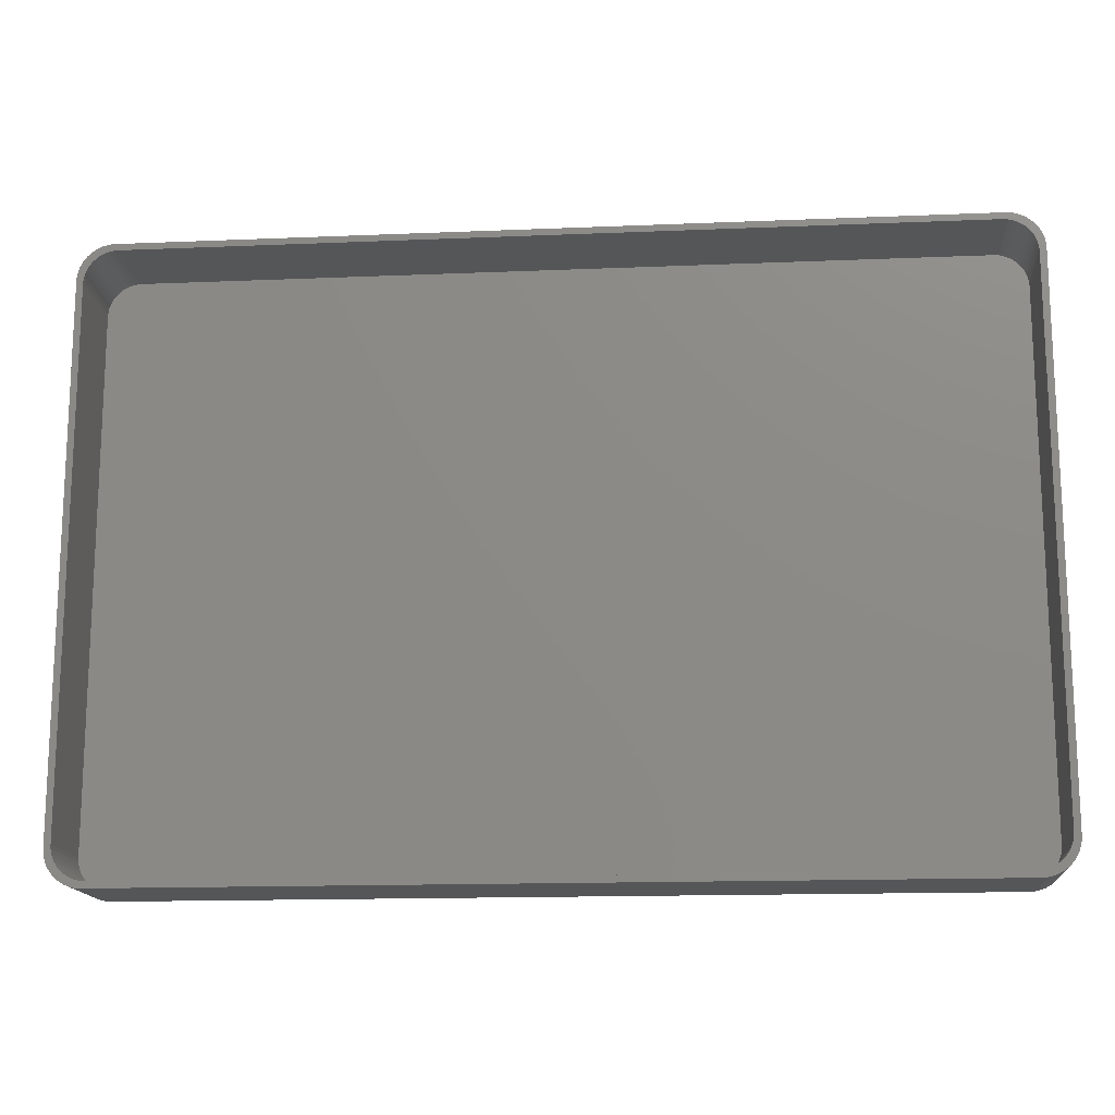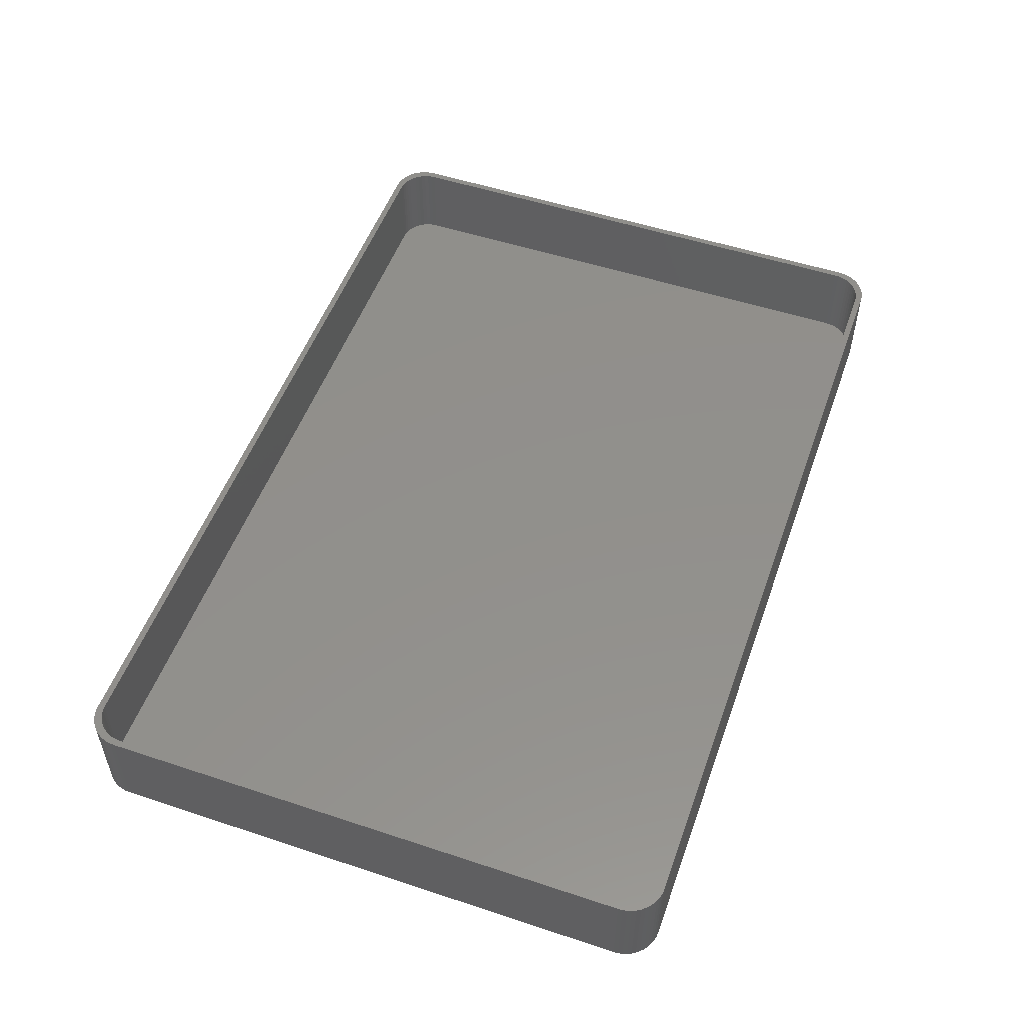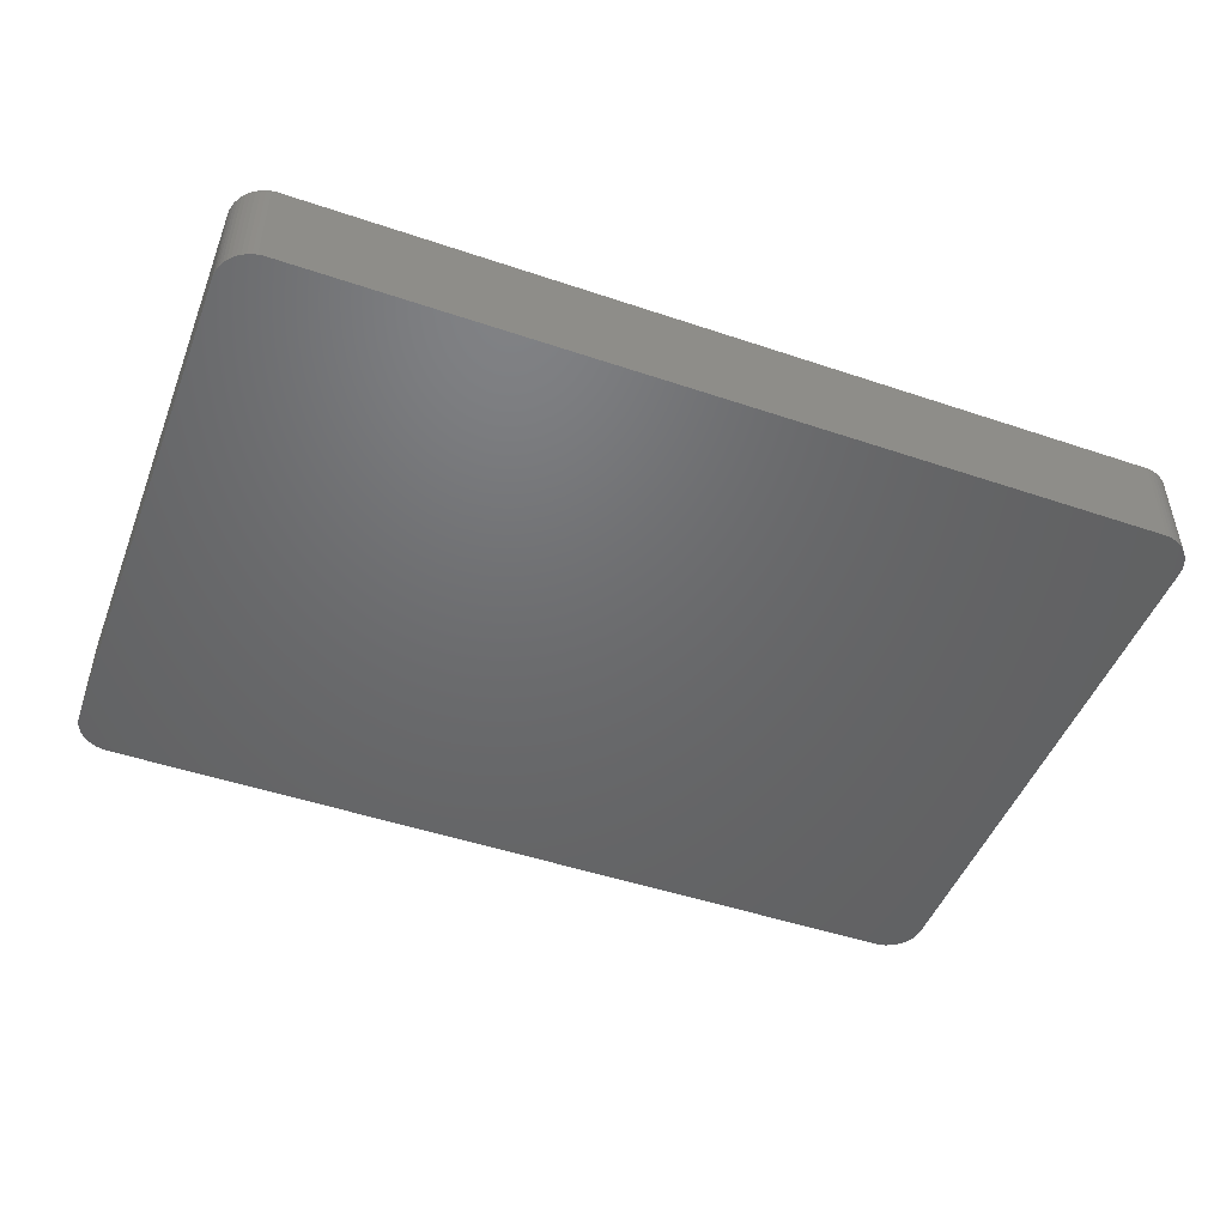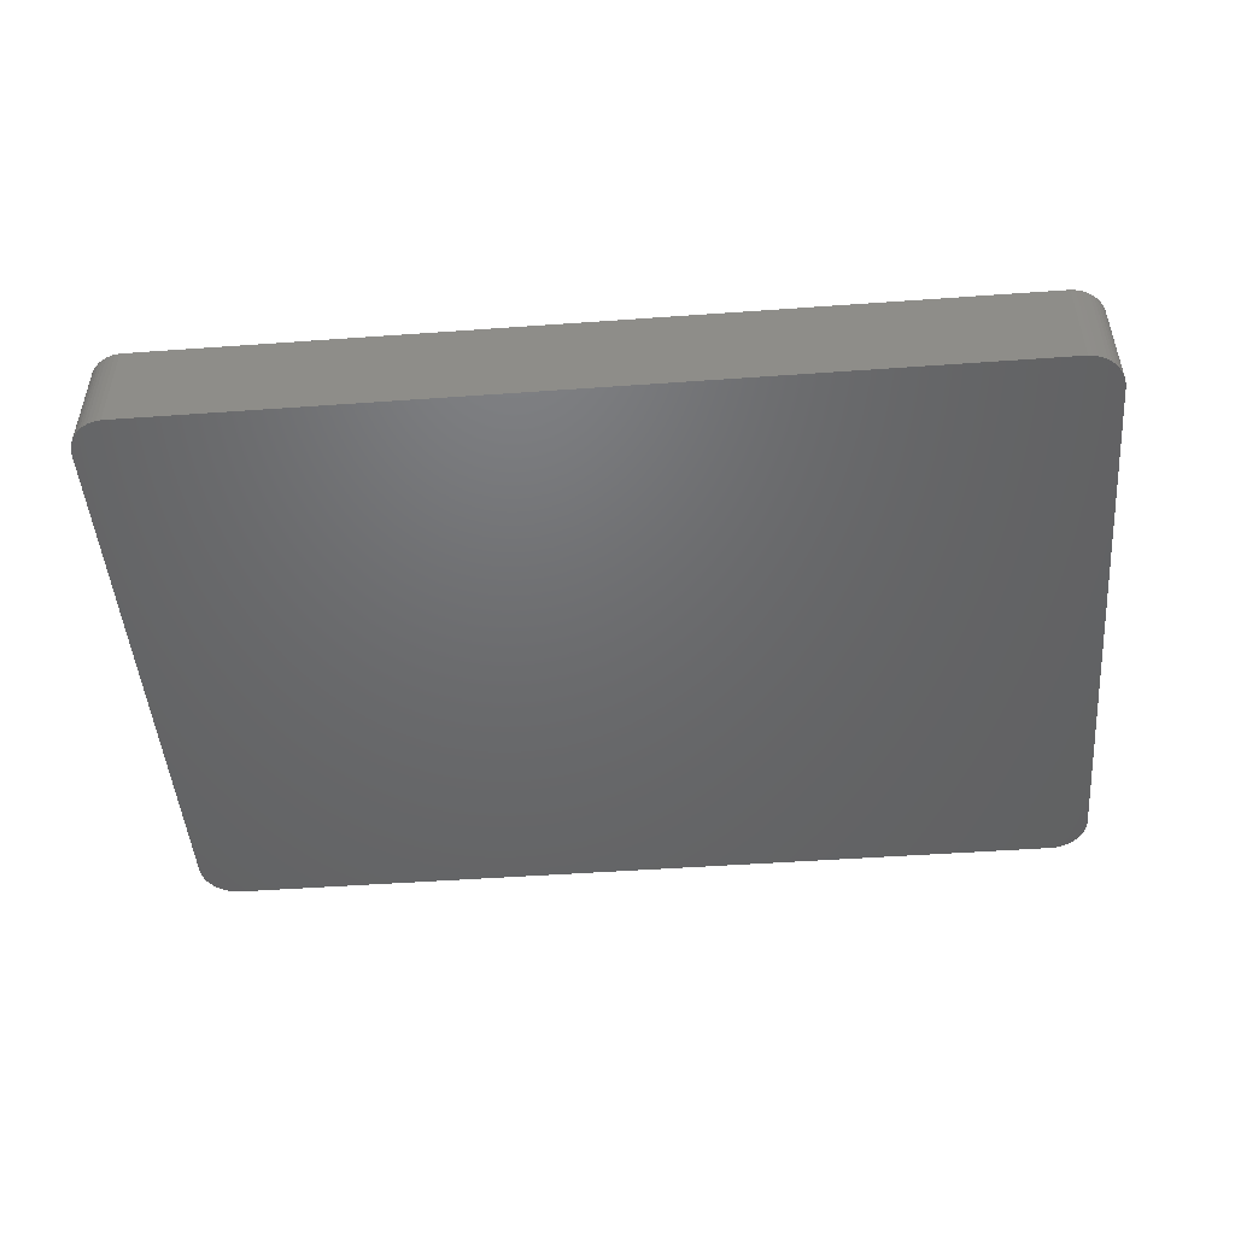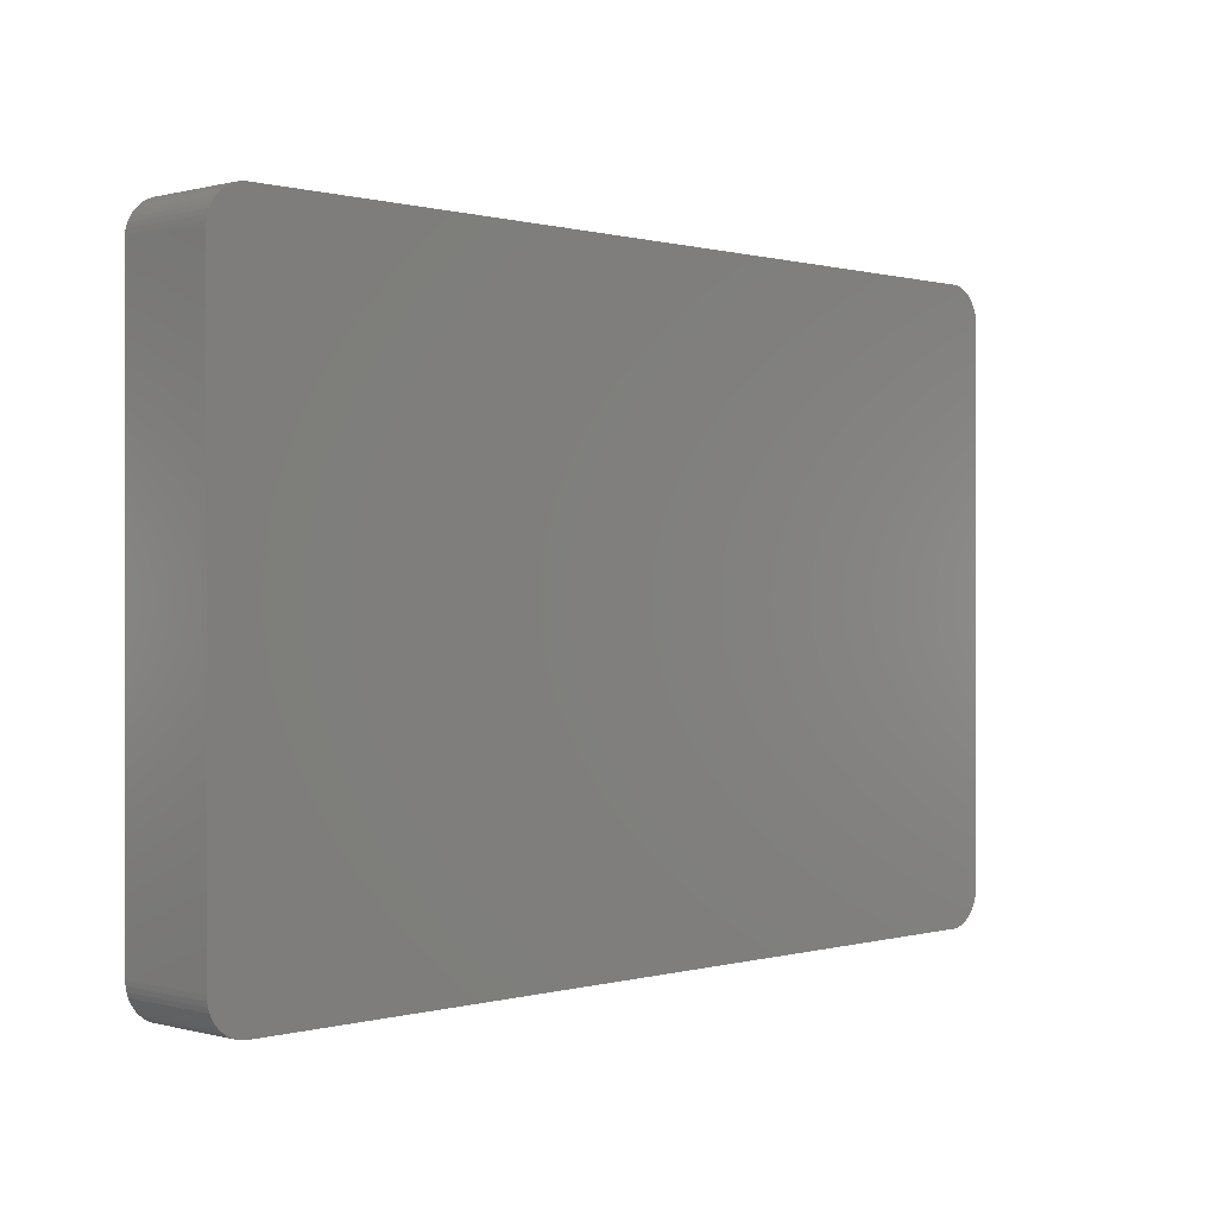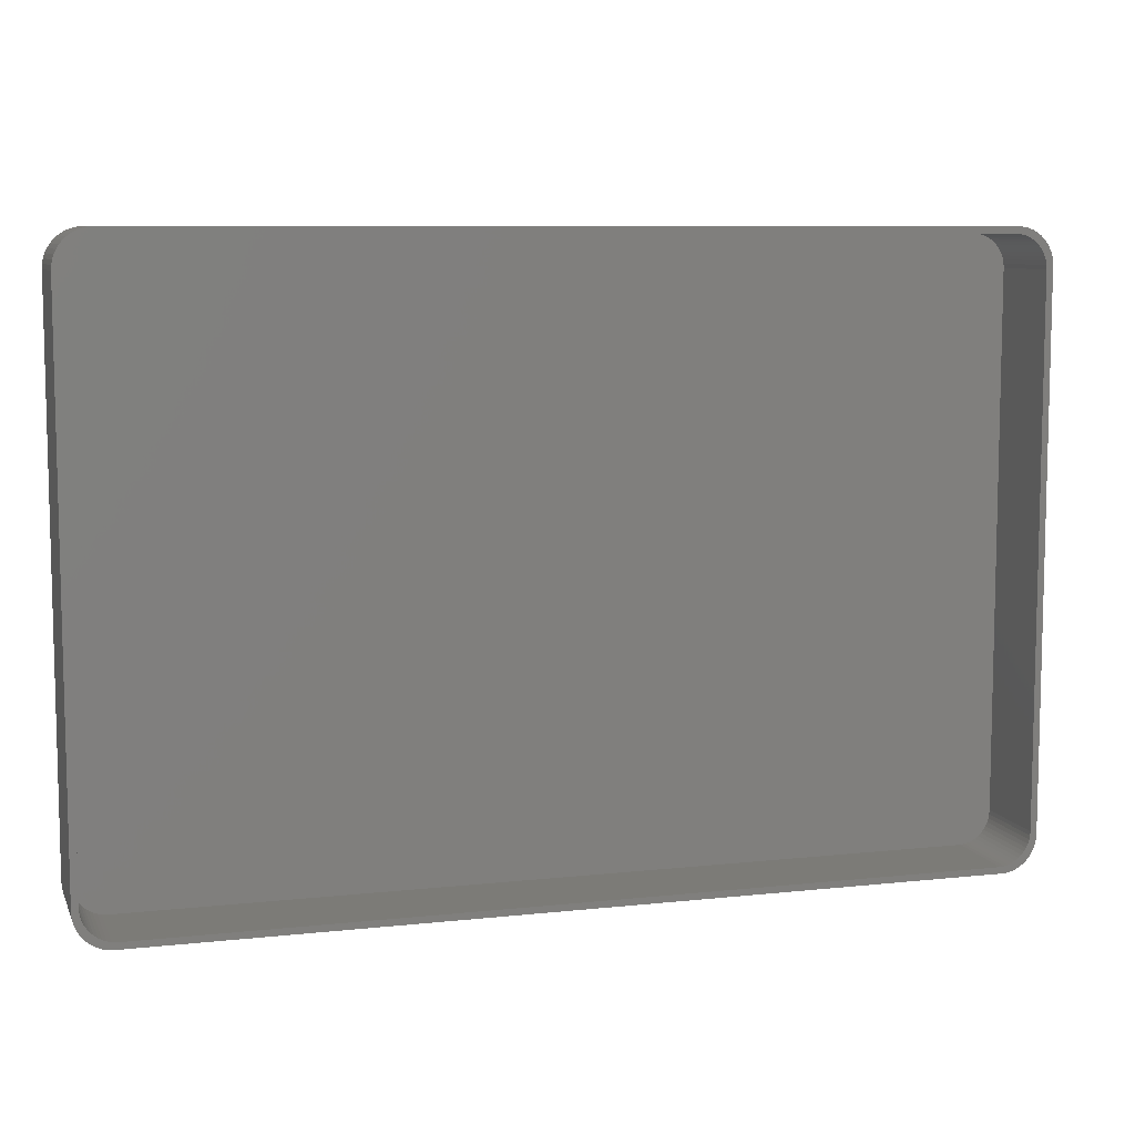
<metadata>
{"format":"stl","ext":"stl","renderer":"f3d","projection":"perspective","resolution":1024,"background":"white","views":[{"elev":-15.2,"azim":5.1,"up":"+Y"},{"elev":52.5,"azim":109.6,"up":"+Z"},{"elev":-48.2,"azim":159.3,"up":"+Z"},{"elev":-48.2,"azim":-175.4,"up":"+Z"},{"elev":0.3,"azim":134.4,"up":"+Y"},{"elev":8.2,"azim":-16.7,"up":"+Y"}]}
</metadata>
<code>
# stl→obj: 208 verts, 412 faces
v 67.96 -3.873 15
v 69 -4 15
v 68.96 -3.311 15
v 68 -4.5 15
v 69 -86 15
v 67.84 -3.257 15
v 68.83 -2.632 15
v 68 -85.5 15
v 67.65 -2.659 15
v 68.61 -1.975 15
v 67.96 -86.13 15
v 67.38 -2.091 15
v 68.32 -1.35 15
v 68.96 -86.69 15
v 67.84 -86.74 15
v 67.05 -1.561 15
v 67.95 -0.7672 15
v 66.64 -1.077 15
v 67.51 -0.235 15
v 67.01 0.2378 15
v 66.19 -0.6474 15
v 66.45 0.6438 15
v 65.68 -0.2784 15
v 65.84 0.9765 15
v 65.13 0.02413 15
v 65.2 1.231 15
v 64.55 0.2553 15
v 64.53 1.403 15
v 63.94 0.4114 15
v 63.85 1.489 15
v 63.31 0.4901 15
v -63.31 0.4901 15
v -63.85 1.489 15
v -63.94 0.4114 15
v -64.53 1.403 15
v -64.55 0.2553 15
v -65.2 1.231 15
v -65.13 0.02413 15
v -65.84 0.9765 15
v -65.68 -0.2784 15
v -66.45 0.6438 15
v -66.19 -0.6474 15
v -67.01 0.2378 15
v -66.64 -1.077 15
v -67.51 -0.235 15
v -67.95 -0.7672 15
v -67.05 -1.561 15
v -68.32 -1.35 15
v -67.38 -2.091 15
v -68.61 -1.975 15
v -67.65 -2.659 15
v -68.83 -2.632 15
v -68.96 -3.311 15
v -67.84 -3.257 15
v 68.83 -87.37 15
v 67.65 -87.34 15
v 68.61 -88.02 15
v 67.38 -87.91 15
v 68.32 -88.65 15
v 67.05 -88.44 15
v 67.95 -89.23 15
v 66.64 -88.92 15
v 67.51 -89.77 15
v 67.01 -90.24 15
v 66.19 -89.35 15
v 66.45 -90.64 15
v 65.68 -89.72 15
v 65.84 -90.98 15
v 65.13 -90.02 15
v 65.2 -91.23 15
v 64.55 -90.26 15
v 64.53 -91.4 15
v 63.94 -90.41 15
v 63.85 -91.49 15
v 63.31 -90.49 15
v -63.31 -90.49 15
v -63.85 -91.49 15
v -63.94 -90.41 15
v -64.53 -91.4 15
v -64.55 -90.26 15
v -65.2 -91.23 15
v -65.13 -90.02 15
v -65.84 -90.98 15
v -65.68 -89.72 15
v -66.45 -90.64 15
v -66.19 -89.35 15
v -67.01 -90.24 15
v -66.64 -88.92 15
v -67.95 -89.23 15
v -67.05 -88.44 15
v -68.32 -88.65 15
v -67.38 -87.91 15
v -67.51 -89.77 15
v -68.61 -88.02 15
v -67.65 -87.34 15
v -68.83 -87.37 15
v -67.84 -86.74 15
v -68.96 -86.69 15
v -67.96 -86.13 15
v -69 -86 15
v -68 -85.5 15
v -68 -4.5 15
v -69 -4 15
v -67.96 -3.873 15
v 63.85 1.489 0
v -63.85 1.489 0
v 67.51 -0.235 0
v 67.01 0.2378 0
v -64.53 1.403 0
v -63.85 -91.49 0
v 63.85 -91.49 0
v 68.96 -3.311 0
v 69 -4 0
v 69 -86 0
v -66.45 -90.64 0
v -65.84 -90.98 0
v -65.2 1.231 0
v 64.53 1.403 0
v 68.61 -1.975 0
v 68.83 -2.632 0
v -67.01 0.2378 0
v -67.51 -0.235 0
v -68.96 -86.69 0
v -69 -86 0
v -69 -4 0
v -68.96 -3.311 0
v 67.95 -0.7672 0
v -65.84 0.9765 0
v 67.95 -89.23 0
v 67.51 -89.77 0
v 68.83 -87.37 0
v 68.61 -88.02 0
v -65.2 -91.23 0
v -64.53 -91.4 0
v -67.95 -89.23 0
v -68.32 -88.65 0
v 65.2 1.231 0
v 65.84 0.9765 0
v 68.32 -1.35 0
v 68.96 -86.69 0
v 65.84 -90.98 0
v 66.45 -90.64 0
v 67.01 -90.24 0
v -67.01 -90.24 0
v -67.51 -89.77 0
v -68.61 -88.02 0
v -68.83 -87.37 0
v -68.61 -1.975 0
v -68.32 -1.35 0
v -67.95 -0.7672 0
v -68.83 -2.632 0
v 66.45 0.6438 0
v 68.32 -88.65 0
v 64.53 -91.4 0
v 65.2 -91.23 0
v -66.45 0.6438 0
v -63.31 0.4901 2
v 63.31 0.4901 2
v -63.94 0.4114 2
v 63.31 -90.49 2
v -63.31 -90.49 2
v 63.94 0.4114 2
v 68 -4.5 2
v 67.96 -3.873 2
v -64.55 0.2553 2
v -66.64 -1.077 2
v -67.05 -1.561 2
v 68 -85.5 2
v -65.13 0.02413 2
v -67.84 -3.257 2
v -67.96 -3.873 2
v 67.84 -3.257 2
v 67.65 -2.659 2
v -65.68 -0.2784 2
v -66.19 -0.6474 2
v -63.94 -90.41 2
v -64.55 -90.26 2
v -67.05 -88.44 2
v -66.64 -88.92 2
v -68 -4.5 2
v -68 -85.5 2
v 64.55 0.2553 2
v 65.13 0.02413 2
v 65.68 -0.2784 2
v 66.19 -0.6474 2
v 66.64 -1.077 2
v 67.38 -2.091 2
v 67.65 -87.34 2
v 67.84 -86.74 2
v 66.64 -88.92 2
v 66.19 -89.35 2
v 67.05 -1.561 2
v 67.05 -88.44 2
v -65.13 -90.02 2
v -66.19 -89.35 2
v -67.96 -86.13 2
v -67.38 -2.091 2
v -67.65 -2.659 2
v 67.38 -87.91 2
v 63.94 -90.41 2
v 65.13 -90.02 2
v 64.55 -90.26 2
v -65.68 -89.72 2
v -67.65 -87.34 2
v -67.38 -87.91 2
v -67.84 -86.74 2
v 67.96 -86.13 2
v 65.68 -89.72 2
f 1 2 3
f 2 4 5
f 6 3 7
f 8 5 4
f 9 7 10
f 11 5 8
f 12 10 13
f 5 11 14
f 15 14 11
f 2 1 4
f 16 13 17
f 3 6 1
f 7 9 6
f 18 17 19
f 10 12 9
f 13 16 12
f 18 19 20
f 17 18 16
f 21 20 22
f 20 21 18
f 23 22 24
f 22 23 21
f 25 24 26
f 24 25 23
f 26 27 25
f 28 27 26
f 28 29 27
f 30 29 28
f 30 31 29
f 30 32 31
f 33 32 30
f 33 34 32
f 35 34 33
f 35 36 34
f 37 36 35
f 36 37 38
f 39 38 37
f 38 39 40
f 41 40 39
f 40 41 42
f 43 42 41
f 42 43 44
f 45 44 43
f 46 44 45
f 44 46 47
f 48 47 46
f 47 48 49
f 50 49 48
f 49 50 51
f 52 51 50
f 53 54 52
f 51 52 54
f 14 15 55
f 56 55 15
f 55 56 57
f 58 57 56
f 57 58 59
f 60 59 58
f 59 60 61
f 62 61 60
f 61 62 63
f 63 62 64
f 65 64 62
f 64 65 66
f 67 66 65
f 66 67 68
f 69 68 67
f 68 69 70
f 71 70 69
f 71 72 70
f 73 72 71
f 73 74 72
f 75 74 73
f 76 74 75
f 76 77 74
f 78 77 76
f 78 79 77
f 80 79 78
f 81 80 82
f 80 81 79
f 83 82 84
f 82 83 81
f 85 84 86
f 84 85 83
f 87 86 88
f 86 87 85
f 89 88 90
f 91 90 92
f 88 93 87
f 94 92 95
f 96 95 97
f 88 89 93
f 98 97 99
f 100 99 101
f 90 91 89
f 102 103 101
f 54 53 104
f 100 101 103
f 103 104 53
f 99 100 98
f 104 103 102
f 92 94 91
f 95 96 94
f 97 98 96
f 105 33 30
f 33 105 106
f 107 20 19
f 20 107 108
f 106 35 33
f 35 106 109
f 110 74 77
f 74 110 111
f 2 112 3
f 112 2 113
f 5 113 2
f 113 5 114
f 115 83 85
f 83 115 116
f 109 37 35
f 37 109 117
f 118 30 28
f 30 118 105
f 7 119 10
f 119 7 120
f 121 45 43
f 45 121 122
f 123 100 124
f 100 123 98
f 124 103 125
f 103 124 100
f 125 53 126
f 53 125 103
f 17 107 19
f 107 17 127
f 117 39 37
f 39 117 128
f 63 129 61
f 129 63 130
f 57 131 55
f 131 57 132
f 133 79 81
f 79 133 134
f 134 77 79
f 77 134 110
f 135 91 136
f 91 135 89
f 137 28 26
f 28 137 118
f 138 26 24
f 26 138 137
f 13 127 17
f 127 13 139
f 10 139 13
f 139 10 119
f 3 120 7
f 120 3 112
f 14 114 5
f 114 14 140
f 141 66 68
f 66 141 142
f 143 63 64
f 63 143 130
f 144 85 87
f 85 144 115
f 145 87 93
f 87 145 144
f 116 81 83
f 81 116 133
f 136 94 146
f 94 136 91
f 145 89 135
f 89 145 93
f 146 96 147
f 96 146 94
f 148 48 149
f 48 148 50
f 150 45 122
f 45 150 46
f 151 50 148
f 50 151 52
f 152 24 22
f 24 152 138
f 108 22 20
f 22 108 152
f 59 132 57
f 132 59 153
f 61 153 59
f 153 61 129
f 154 70 72
f 70 154 155
f 111 72 74
f 72 111 154
f 155 68 70
f 68 155 141
f 111 114 140
f 114 111 113
f 111 140 131
f 105 113 111
f 111 131 132
f 113 105 112
f 111 132 153
f 112 105 120
f 111 153 129
f 120 105 119
f 111 129 130
f 119 105 139
f 111 130 143
f 139 105 127
f 111 143 142
f 127 105 107
f 111 142 141
f 107 105 108
f 111 141 155
f 108 105 152
f 111 155 154
f 152 105 138
f 138 105 137
f 137 105 118
f 110 105 111
f 110 106 105
f 124 110 134
f 110 124 106
f 124 134 133
f 125 106 124
f 124 133 116
f 106 125 109
f 124 116 115
f 109 125 117
f 124 115 144
f 117 125 128
f 124 144 145
f 128 125 156
f 124 145 135
f 156 125 121
f 124 135 136
f 121 125 122
f 124 136 146
f 122 125 150
f 124 146 147
f 150 125 149
f 124 147 123
f 149 125 148
f 148 125 151
f 151 125 126
f 128 41 39
f 41 128 156
f 156 43 41
f 43 156 121
f 149 46 150
f 46 149 48
f 126 52 151
f 52 126 53
f 55 140 14
f 140 55 131
f 142 64 66
f 64 142 143
f 147 98 123
f 98 147 96
f 157 31 32
f 31 157 158
f 159 32 34
f 32 159 157
f 160 76 75
f 76 160 161
f 158 29 31
f 29 158 162
f 163 1 164
f 1 163 4
f 165 34 36
f 34 165 159
f 47 166 44
f 166 47 167
f 168 4 163
f 4 168 8
f 169 36 38
f 36 169 165
f 104 170 54
f 170 104 171
f 172 9 173
f 9 172 6
f 174 38 40
f 38 174 169
f 166 42 44
f 42 166 175
f 176 80 78
f 80 176 177
f 88 178 90
f 178 88 179
f 101 180 102
f 180 101 181
f 102 171 104
f 171 102 180
f 182 25 27
f 25 182 183
f 183 23 25
f 23 183 184
f 185 18 21
f 18 185 186
f 173 12 187
f 12 173 9
f 164 6 172
f 6 164 1
f 188 15 189
f 15 188 56
f 190 65 62
f 65 190 191
f 162 27 29
f 27 162 182
f 192 18 186
f 18 192 16
f 190 60 193
f 60 190 62
f 177 82 80
f 82 177 194
f 161 78 76
f 78 161 176
f 195 88 86
f 88 195 179
f 99 181 101
f 181 99 196
f 49 167 47
f 167 49 197
f 54 198 51
f 198 54 170
f 184 21 23
f 21 184 185
f 187 16 192
f 16 187 12
f 193 58 199
f 58 193 60
f 199 56 188
f 56 199 58
f 200 75 73
f 75 200 160
f 201 71 69
f 71 201 202
f 194 84 82
f 84 194 203
f 203 86 84
f 86 203 195
f 92 204 95
f 204 92 205
f 90 205 92
f 205 90 178
f 95 206 97
f 206 95 204
f 175 40 42
f 40 175 174
f 51 197 49
f 197 51 198
f 207 8 168
f 8 207 11
f 189 11 207
f 11 189 15
f 191 67 65
f 67 191 208
f 208 69 67
f 69 208 201
f 202 73 71
f 73 202 200
f 158 163 164
f 163 158 168
f 158 164 172
f 160 168 158
f 158 172 173
f 168 160 207
f 158 173 187
f 207 160 189
f 158 187 192
f 189 160 188
f 158 192 186
f 188 160 199
f 158 186 185
f 199 160 193
f 158 185 184
f 193 160 190
f 158 184 183
f 190 160 191
f 158 183 182
f 191 160 208
f 158 182 162
f 208 160 201
f 201 160 202
f 202 160 200
f 157 160 158
f 157 161 160
f 180 157 159
f 157 180 161
f 180 159 165
f 181 161 180
f 180 165 169
f 161 181 176
f 180 169 174
f 176 181 177
f 180 174 175
f 177 181 194
f 180 175 166
f 194 181 203
f 180 166 167
f 203 181 195
f 180 167 197
f 195 181 179
f 180 197 198
f 179 181 178
f 180 198 170
f 178 181 205
f 180 170 171
f 205 181 204
f 204 181 206
f 206 181 196
f 97 196 99
f 196 97 206

</code>
